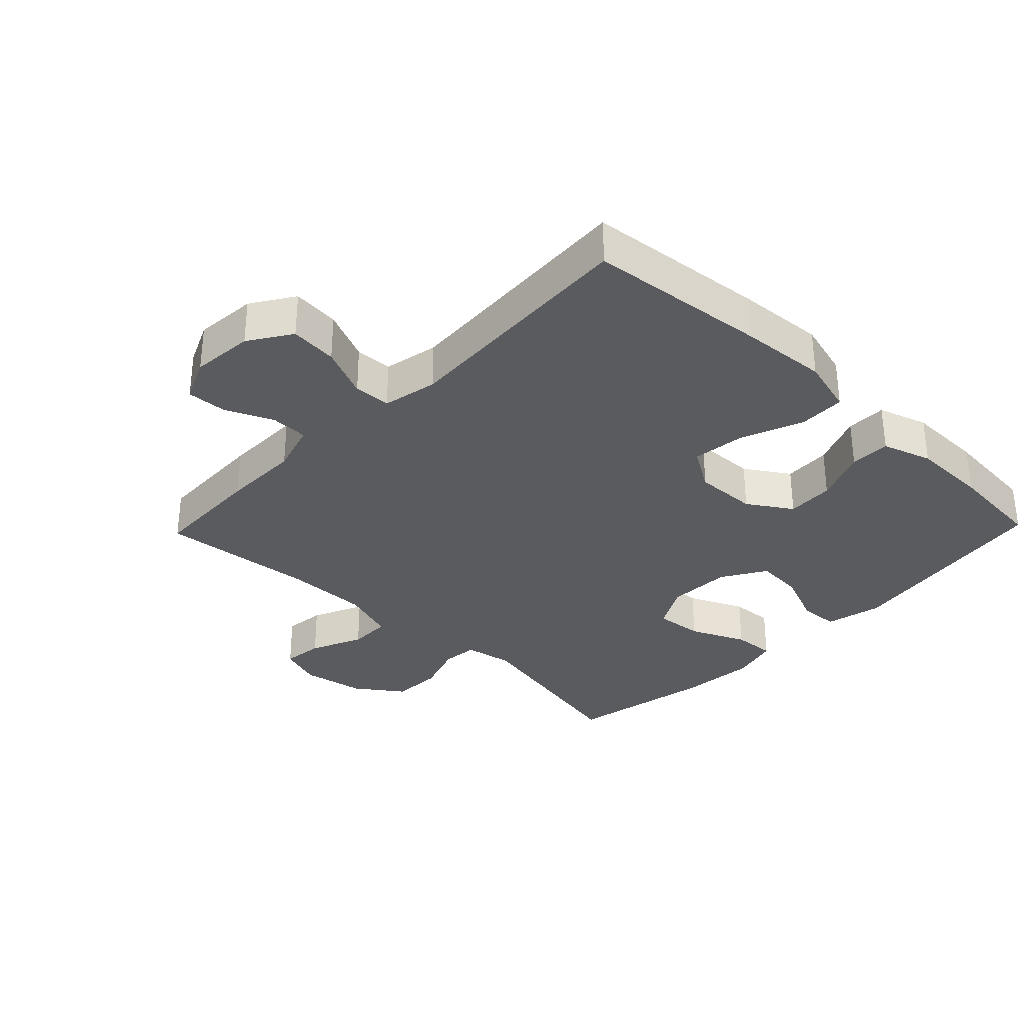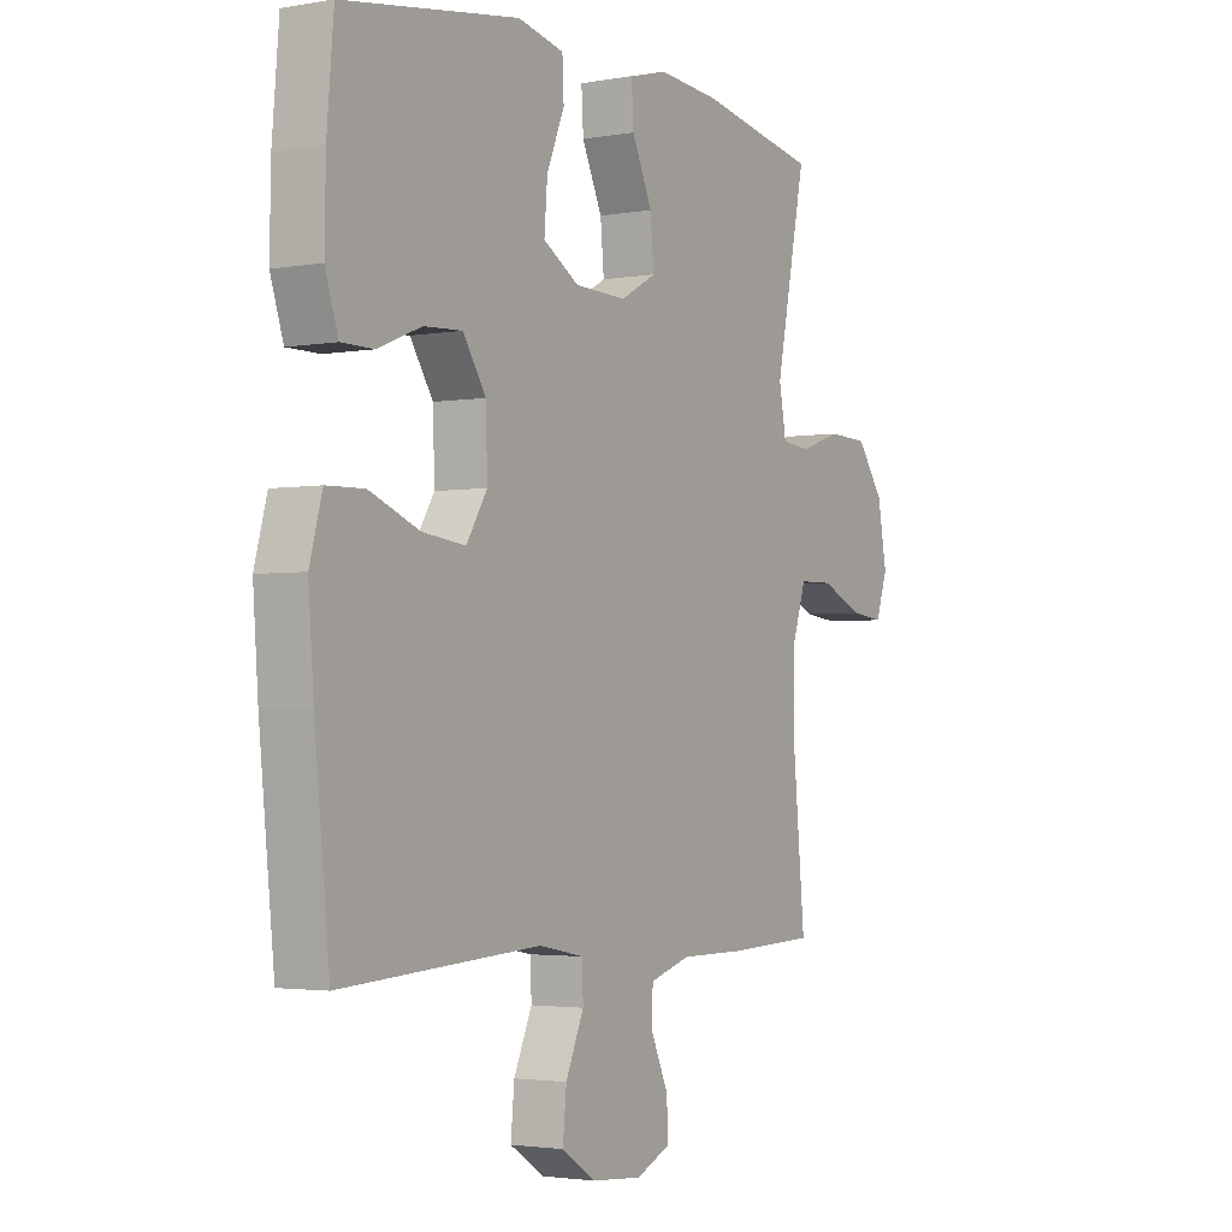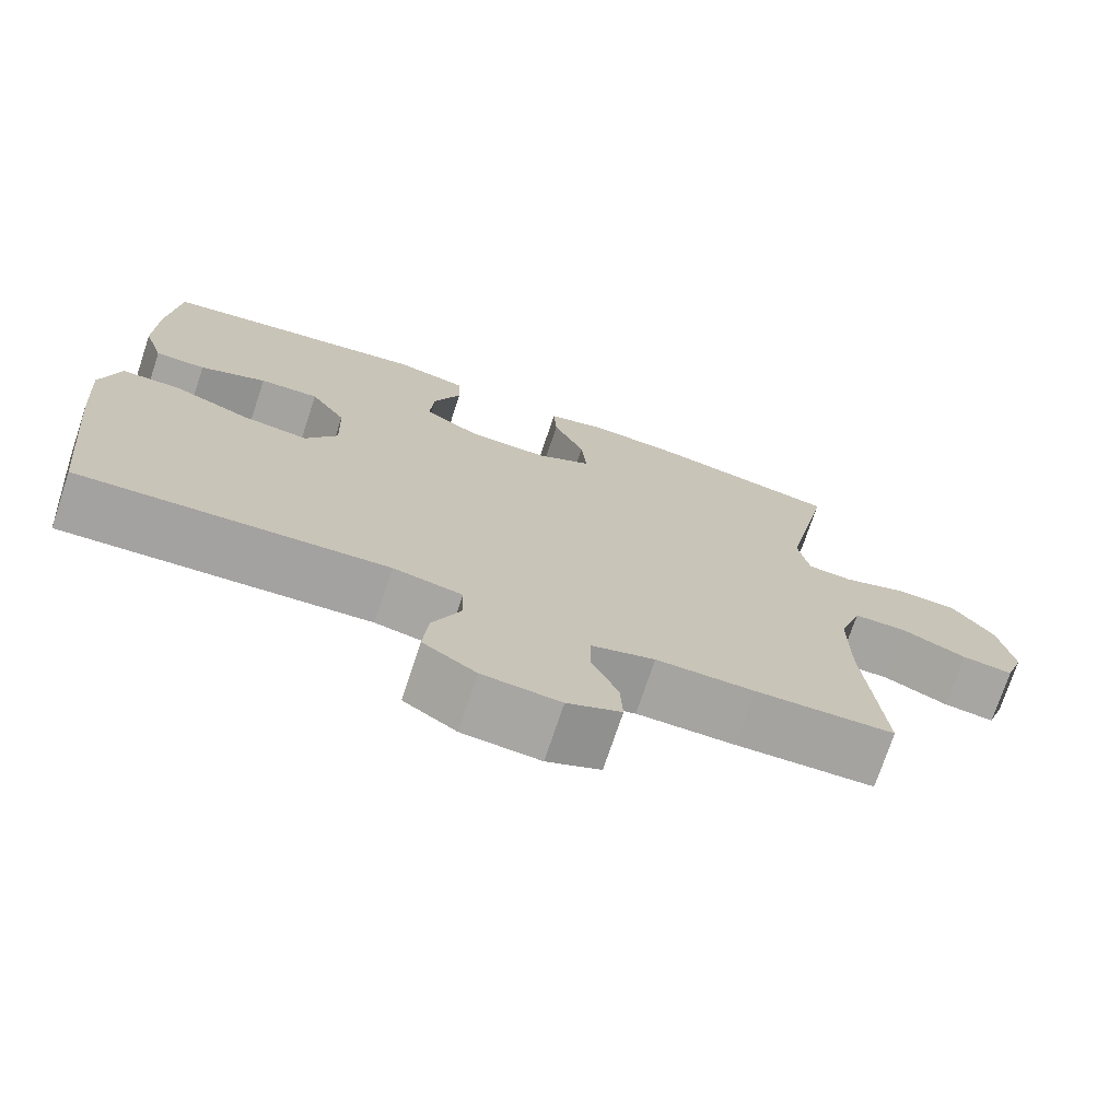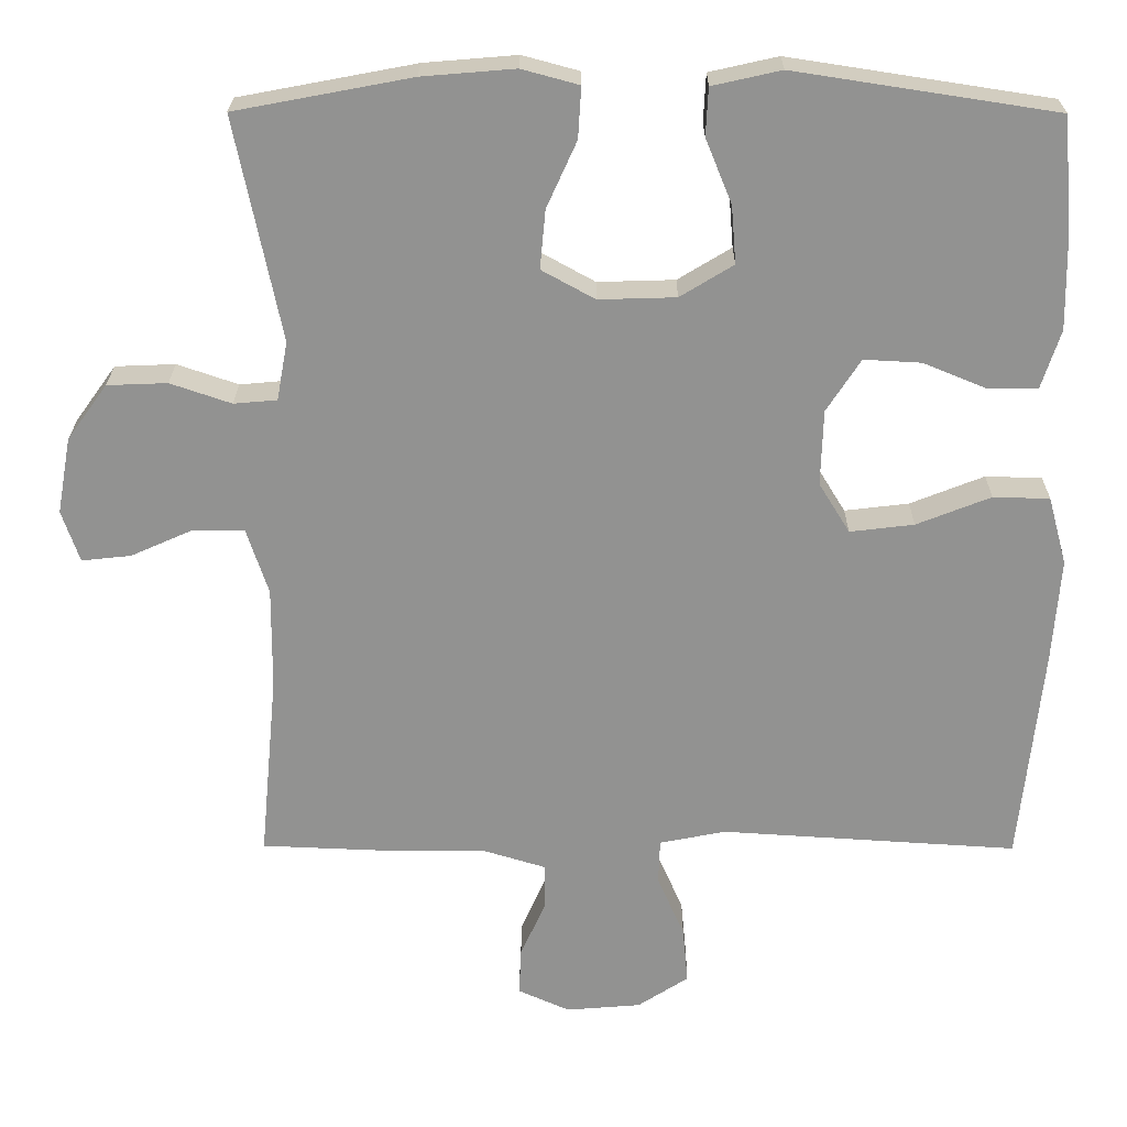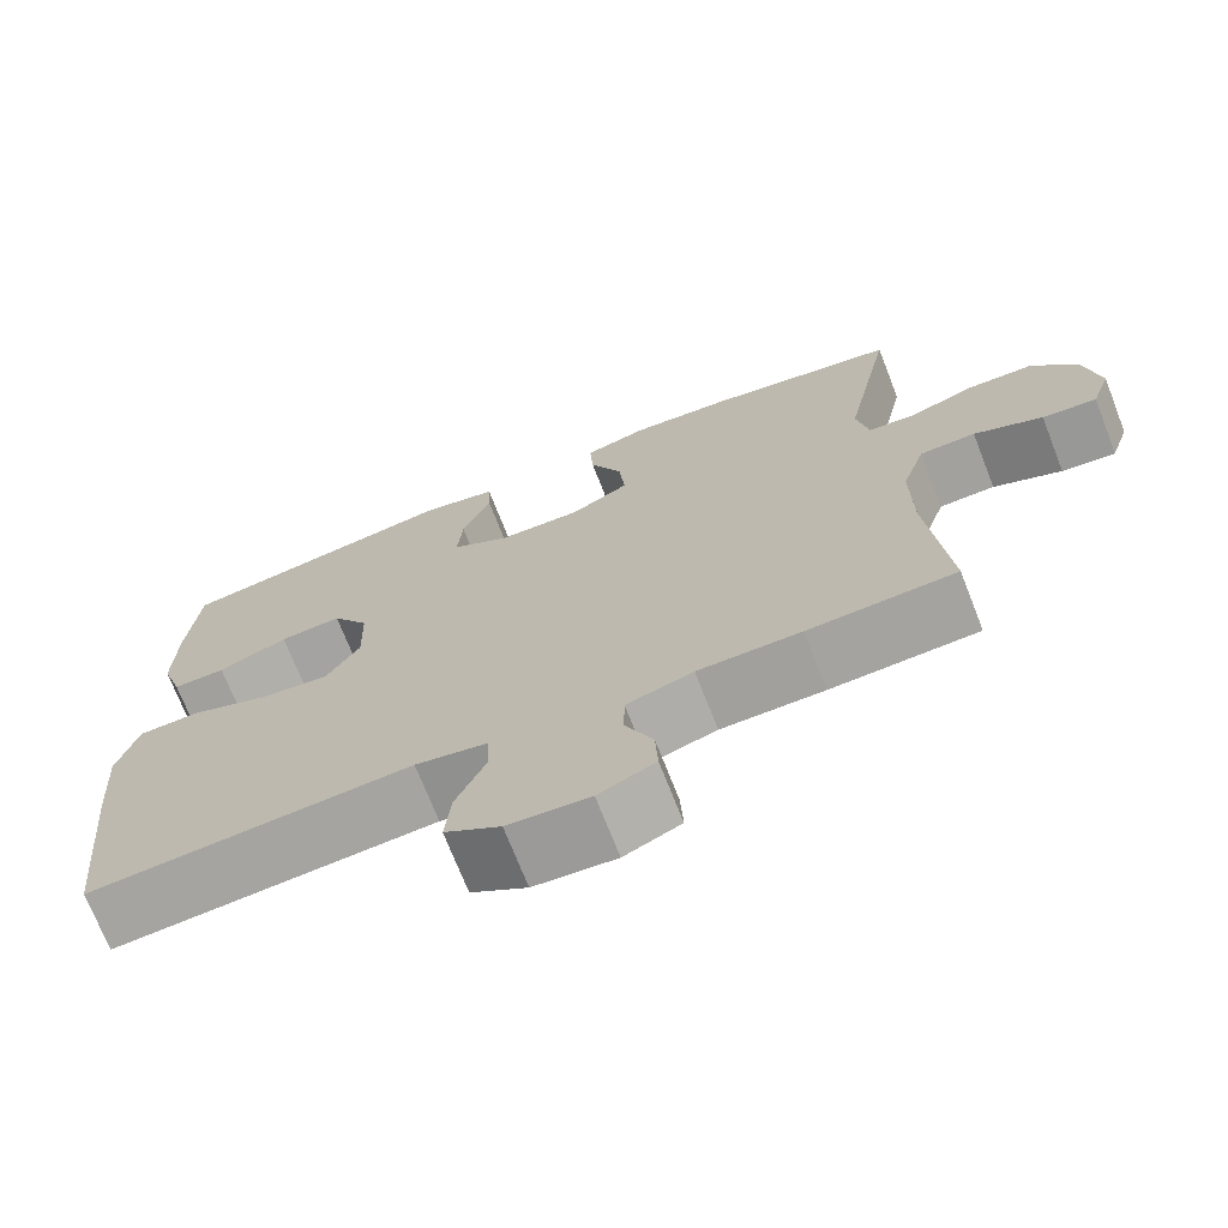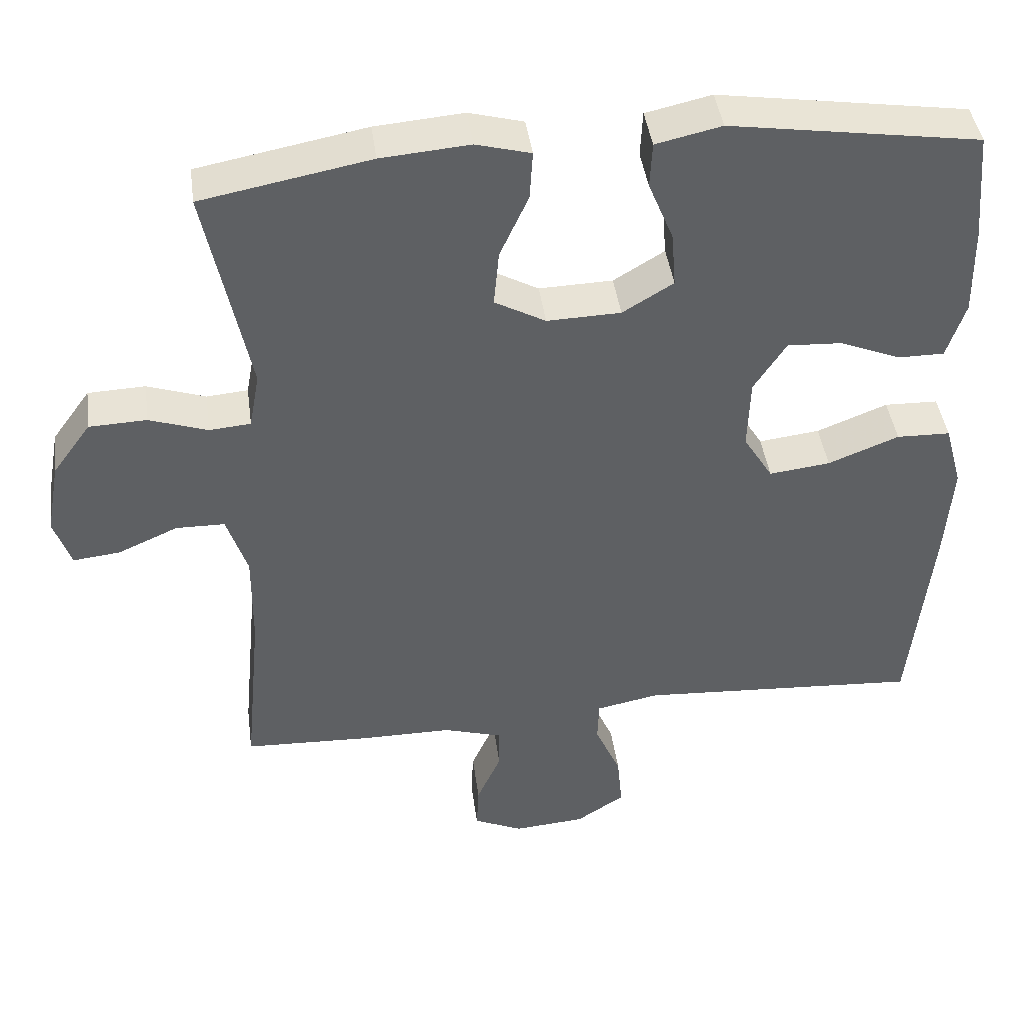
<metadata>
{"format":"obj","ext":"obj","renderer":"f3d","projection":"perspective","resolution":1024,"background":"white","views":[{"elev":-32.5,"azim":-133.9,"up":"+Y"},{"elev":-2.6,"azim":-58.3,"up":"+Z"},{"elev":-73.5,"azim":-18.4,"up":"+Z"},{"elev":23.7,"azim":-179.6,"up":"+Z"},{"elev":-71.7,"azim":21.4,"up":"+Z"},{"elev":42.8,"azim":172.3,"up":"+Z"}]}
</metadata>
<code>
v 0.5 0.07 -0.5
v 0.326 0.07 -0.507
v 0.204 0.07 -0.507
v 0.125 0.07 -0.531
v 0.124 0.07 -0.59
v 0.157 0.07 -0.664
v 0.16 0.07 -0.726
v 0.093 0.07 -0.756
v -0.004 0.07 -0.748
v -0.07 0.07 -0.705
v -0.063 0.07 -0.631
v -0.028 0.07 -0.551
v -0.03 0.07 -0.493
v -0.116 0.07 -0.476
v -0.5 0.07 -0.5
v -0.529 0.07 -0.219
v -0.539 0.07 -0.083
v -0.515 0.07 0.005
v -0.442 0.07 0.007
v -0.346 0.07 -0.031
v -0.263 0.07 -0.041
v -0.223 0.07 0.024
v -0.226 0.07 0.122
v -0.27 0.07 0.19
v -0.344 0.07 0.186
v -0.427 0.07 0.152
v -0.49 0.07 0.152
v -0.515 0.07 0.229
v -0.513 0.07 0.349
v -0.5 0.07 0.5
v -0.162 0.07 0.552
v -0.073 0.07 0.532
v -0.07 0.07 0.47
v -0.104 0.07 0.387
v -0.11 0.07 0.312
v -0.041 0.07 0.27
v 0.059 0.07 0.267
v 0.128 0.07 0.305
v 0.121 0.07 0.381
v 0.082 0.07 0.467
v 0.078 0.07 0.533
v 0.152 0.07 0.553
v 0.272 0.07 0.543
v 0.5 0.07 0.5
v 0.441 0.07 0.211
v 0.455 0.07 0.135
v 0.511 0.07 0.13
v 0.59 0.07 0.157
v 0.668 0.07 0.154
v 0.72 0.07 0.082
v 0.738 0.07 -0.017
v 0.715 0.07 -0.084
v 0.651 0.07 -0.077
v 0.57 0.07 -0.041
v 0.504 0.07 -0.042
v 0.476 0.07 -0.127
v 0.477 0.07 -0.258
v 0.5 0 -0.5
v 0.326 0 -0.507
v 0.204 0 -0.507
v 0.125 0 -0.531
v 0.124 0 -0.59
v 0.157 0 -0.664
v 0.16 0 -0.726
v 0.093 0 -0.756
v -0.004 0 -0.748
v -0.07 0 -0.705
v -0.063 0 -0.631
v -0.028 0 -0.551
v -0.03 0 -0.493
v -0.116 0 -0.476
v -0.5 0 -0.5
v -0.529 0 -0.219
v -0.539 0 -0.083
v -0.515 0 0.005
v -0.442 0 0.007
v -0.346 0 -0.031
v -0.263 0 -0.041
v -0.223 0 0.024
v -0.226 0 0.122
v -0.27 0 0.19
v -0.344 0 0.186
v -0.427 0 0.152
v -0.49 0 0.152
v -0.515 0 0.229
v -0.513 0 0.349
v -0.5 0 0.5
v -0.162 0 0.552
v -0.073 0 0.532
v -0.07 0 0.47
v -0.104 0 0.387
v -0.11 0 0.312
v -0.041 0 0.27
v 0.059 0 0.267
v 0.128 0 0.305
v 0.121 0 0.381
v 0.082 0 0.467
v 0.078 0 0.533
v 0.152 0 0.553
v 0.272 0 0.543
v 0.5 0 0.5
v 0.441 0 0.211
v 0.455 0 0.135
v 0.511 0 0.13
v 0.59 0 0.157
v 0.668 0 0.154
v 0.72 0 0.082
v 0.738 0 -0.017
v 0.715 0 -0.084
v 0.651 0 -0.077
v 0.57 0 -0.041
v 0.504 0 -0.042
v 0.476 0 -0.127
v 0.477 0 -0.258
f 52 53 54
f 51 52 54
f 50 51 54
f 49 50 54
f 48 49 54
f 47 48 54
f 46 47 54 55
f 43 44 45
f 42 43 45
f 41 42 45
f 40 41 45
f 39 40 45
f 38 39 45 46
f 46 55 56
f 38 46 56
f 37 38 56
f 32 33 34
f 31 32 34
f 30 31 34
f 29 30 34
f 28 29 34
f 27 28 34
f 26 27 34
f 25 26 34
f 24 25 34 35
f 23 24 35 36
f 18 19 20
f 17 18 20
f 16 17 20
f 15 16 20
f 14 15 20
f 13 14 20 21
f 10 11 12
f 9 10 12
f 8 9 12
f 7 8 12
f 6 7 12
f 5 6 12
f 4 5 12 13
f 13 21 22
f 4 13 22
f 3 4 22
f 23 36 37
f 22 23 37
f 3 22 37
f 2 3 37
f 1 2 37
f 57 1 37
f 37 56 57
f 111 110 109
f 111 109 108
f 111 108 107
f 111 107 106
f 111 106 105
f 111 105 104
f 112 111 104 103
f 102 101 100
f 102 100 99
f 102 99 98
f 102 98 97
f 102 97 96
f 103 102 96 95
f 113 112 103
f 113 103 95
f 113 95 94
f 91 90 89
f 91 89 88
f 91 88 87
f 91 87 86
f 91 86 85
f 91 85 84
f 91 84 83
f 91 83 82
f 92 91 82 81
f 93 92 81 80
f 77 76 75
f 77 75 74
f 77 74 73
f 77 73 72
f 77 72 71
f 78 77 71 70
f 69 68 67
f 69 67 66
f 69 66 65
f 69 65 64
f 69 64 63
f 69 63 62
f 70 69 62 61
f 79 78 70
f 79 70 61
f 79 61 60
f 94 93 80
f 94 80 79
f 94 79 60
f 94 60 59
f 94 59 58
f 94 58 114
f 114 113 94
f 1 58 59 2
f 2 59 60 3
f 3 60 61 4
f 4 61 62 5
f 5 62 63 6
f 6 63 64 7
f 7 64 65 8
f 8 65 66 9
f 9 66 67 10
f 10 67 68 11
f 11 68 69 12
f 12 69 70 13
f 13 70 71 14
f 14 71 72 15
f 15 72 73 16
f 16 73 74 17
f 17 74 75 18
f 18 75 76 19
f 19 76 77 20
f 20 77 78 21
f 21 78 79 22
f 22 79 80 23
f 23 80 81 24
f 24 81 82 25
f 25 82 83 26
f 26 83 84 27
f 27 84 85 28
f 28 85 86 29
f 29 86 87 30
f 30 87 88 31
f 31 88 89 32
f 32 89 90 33
f 33 90 91 34
f 34 91 92 35
f 35 92 93 36
f 36 93 94 37
f 37 94 95 38
f 38 95 96 39
f 39 96 97 40
f 40 97 98 41
f 41 98 99 42
f 42 99 100 43
f 43 100 101 44
f 44 101 102 45
f 45 102 103 46
f 46 103 104 47
f 47 104 105 48
f 48 105 106 49
f 49 106 107 50
f 50 107 108 51
f 51 108 109 52
f 52 109 110 53
f 53 110 111 54
f 54 111 112 55
f 55 112 113 56
f 56 113 114 57
f 57 114 58 1

</code>
